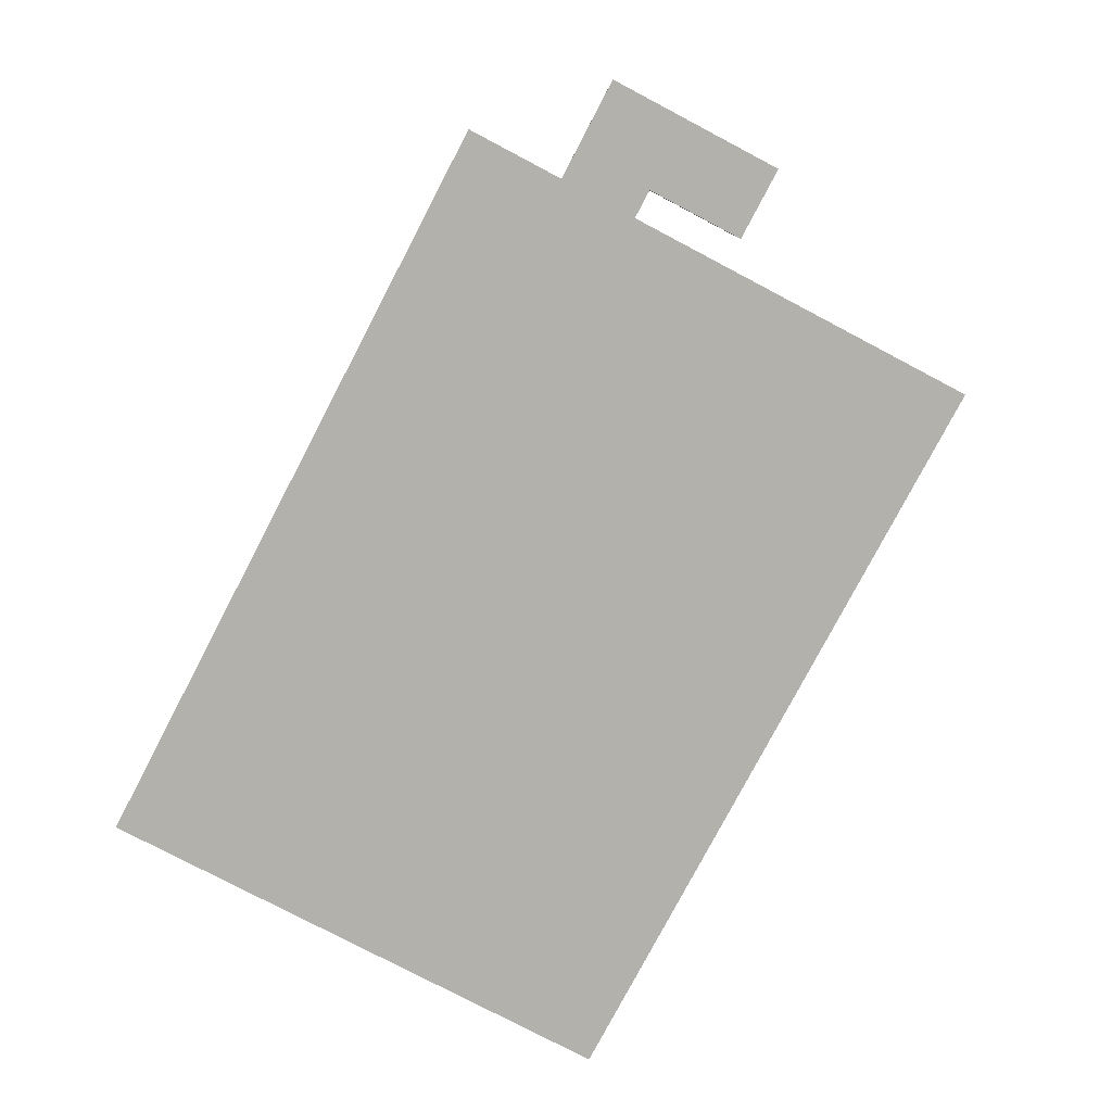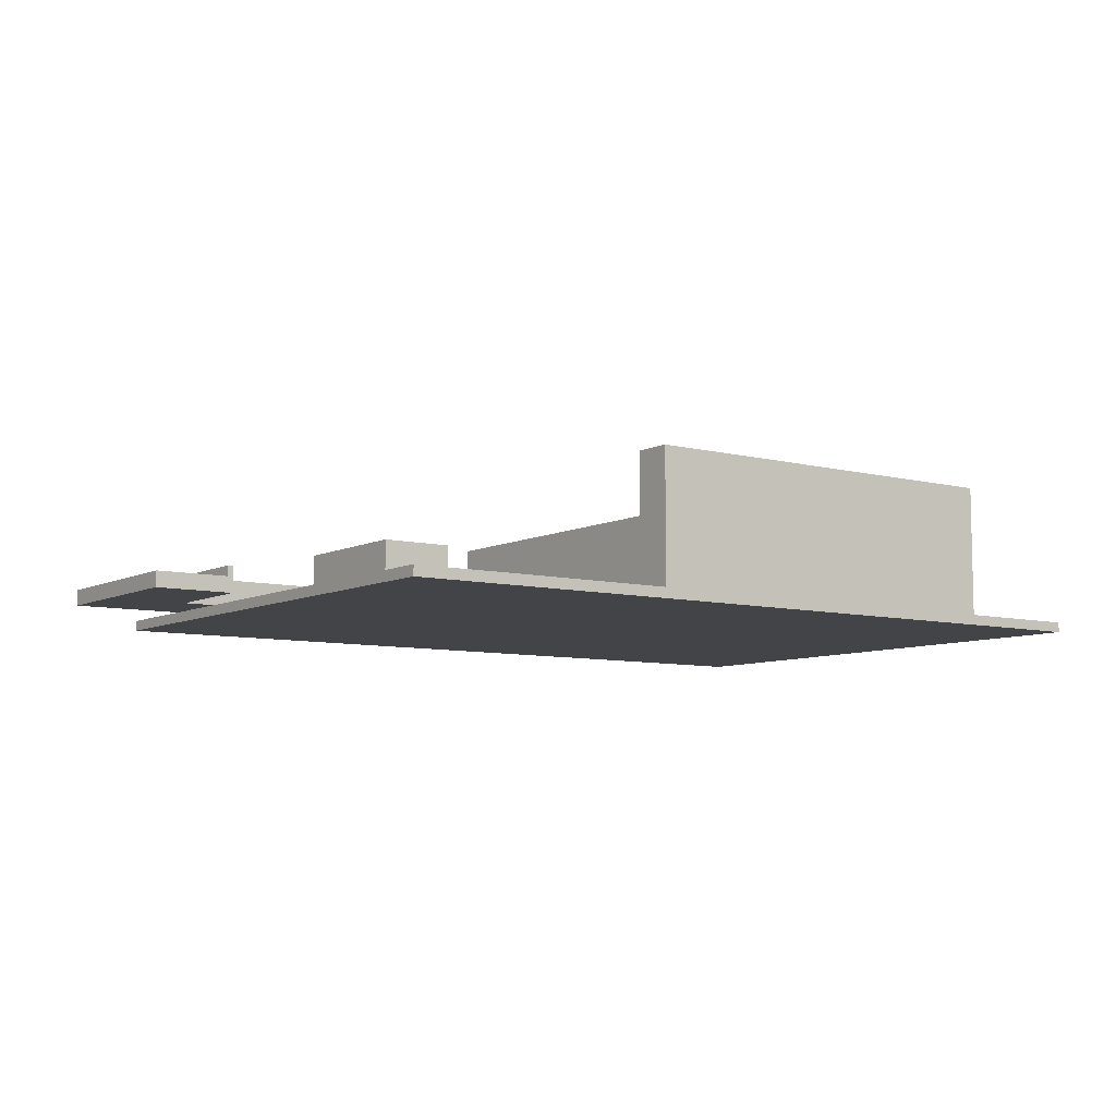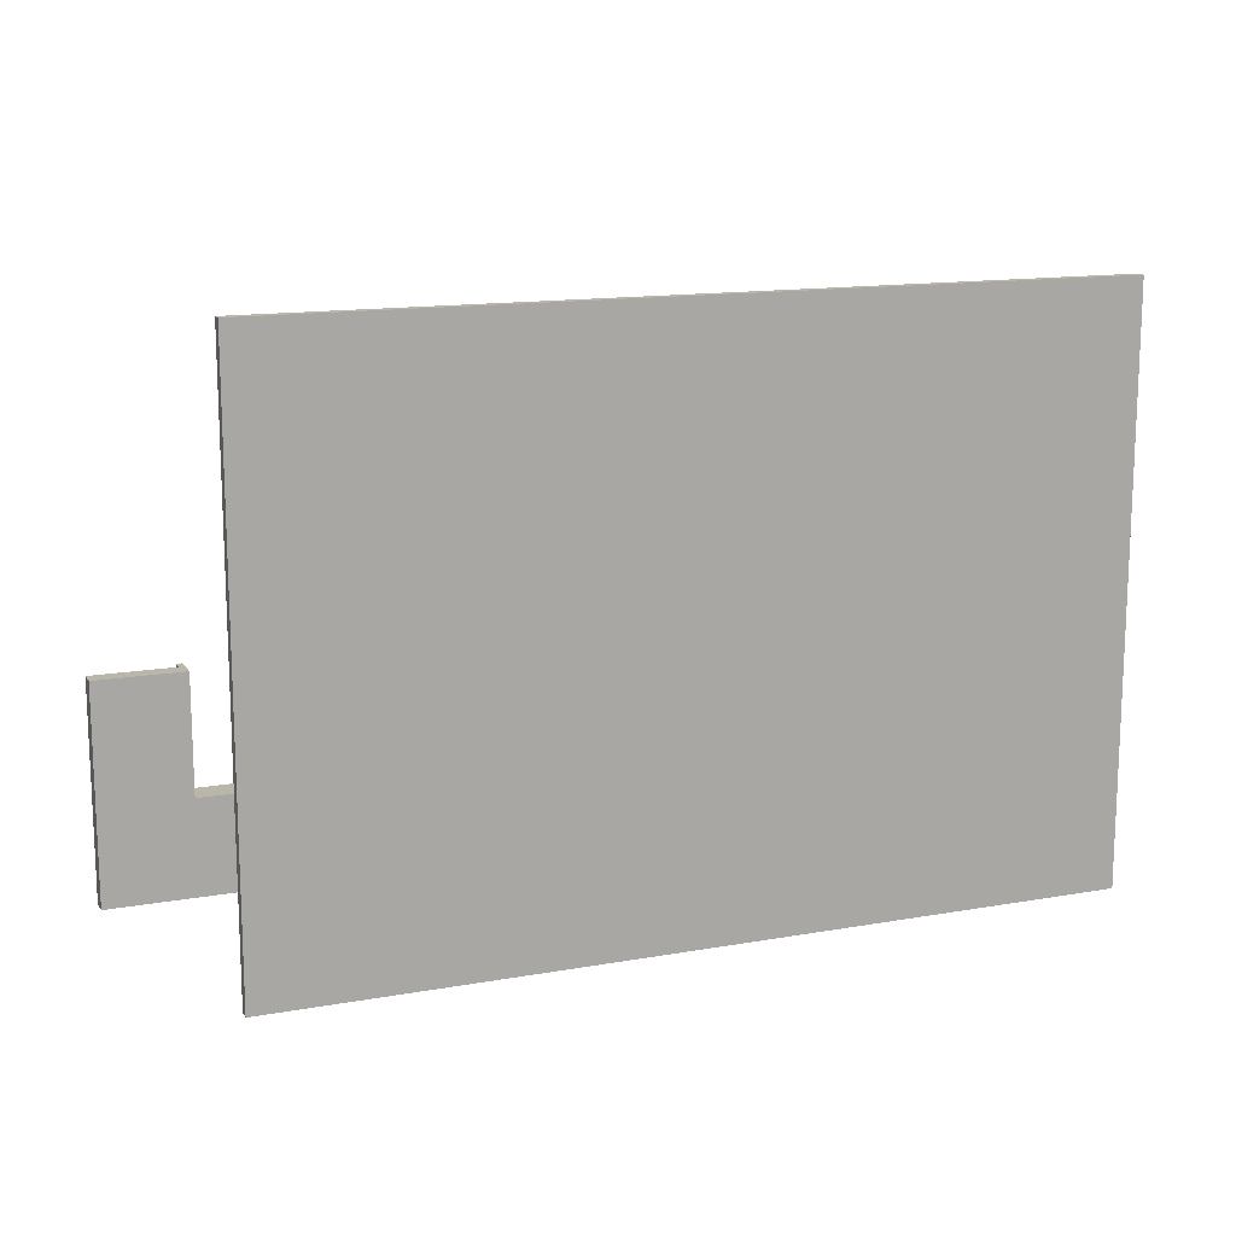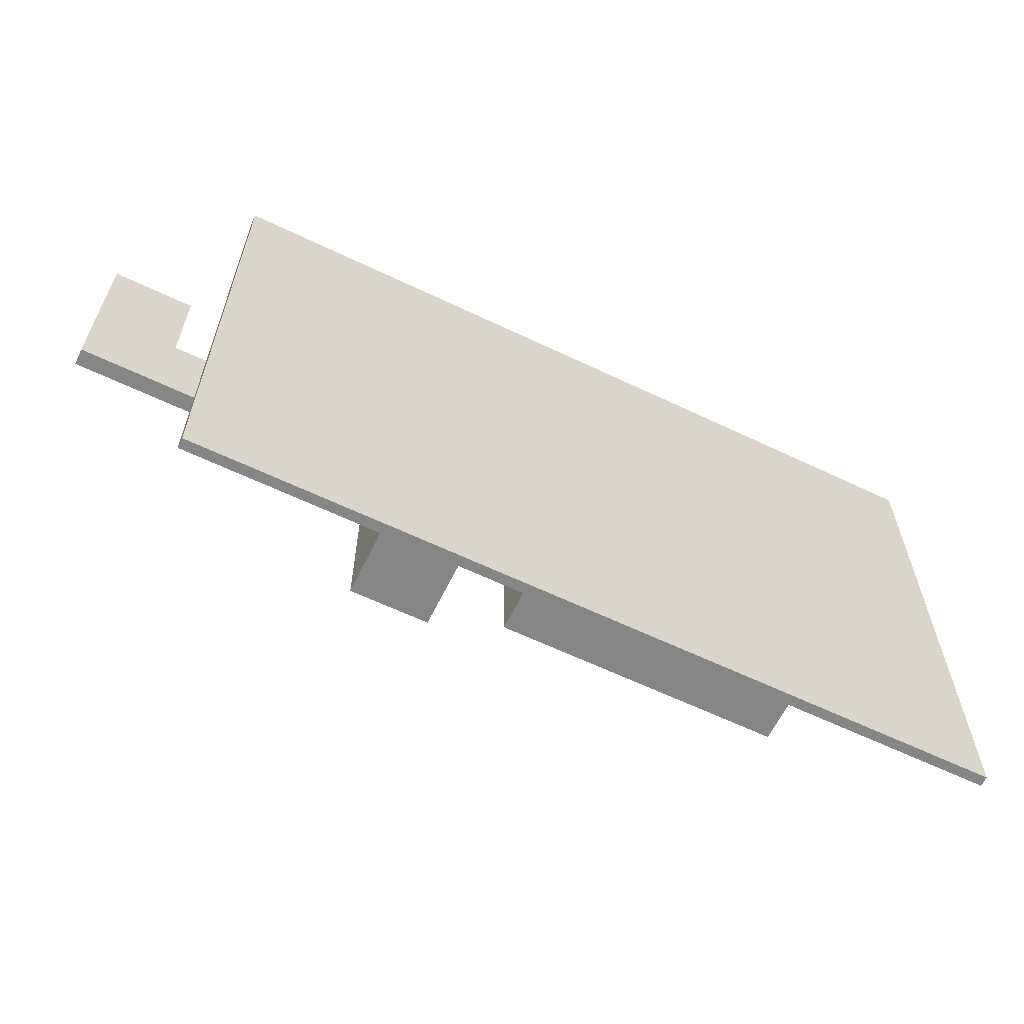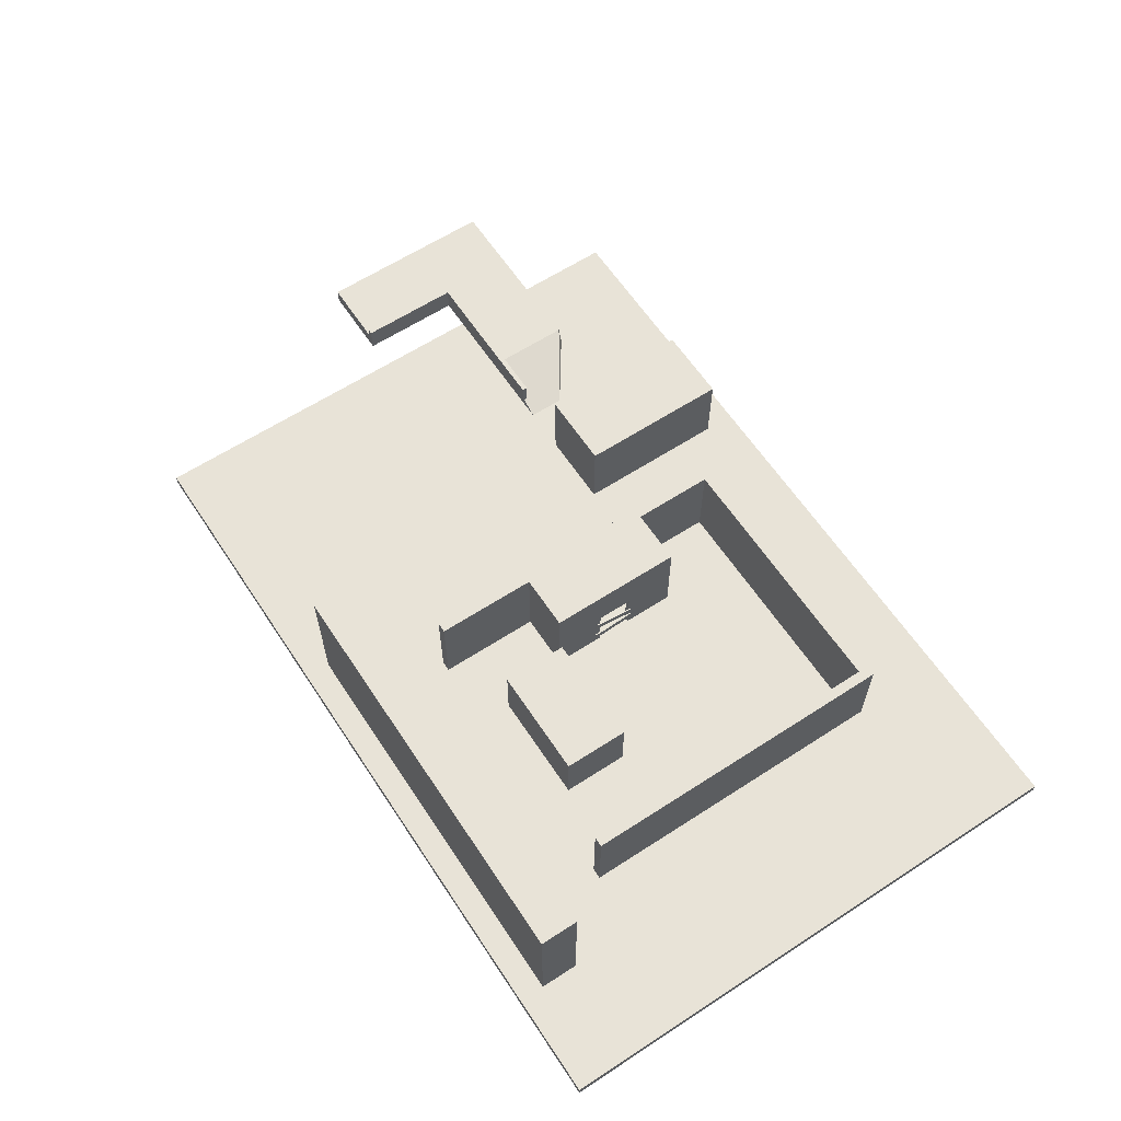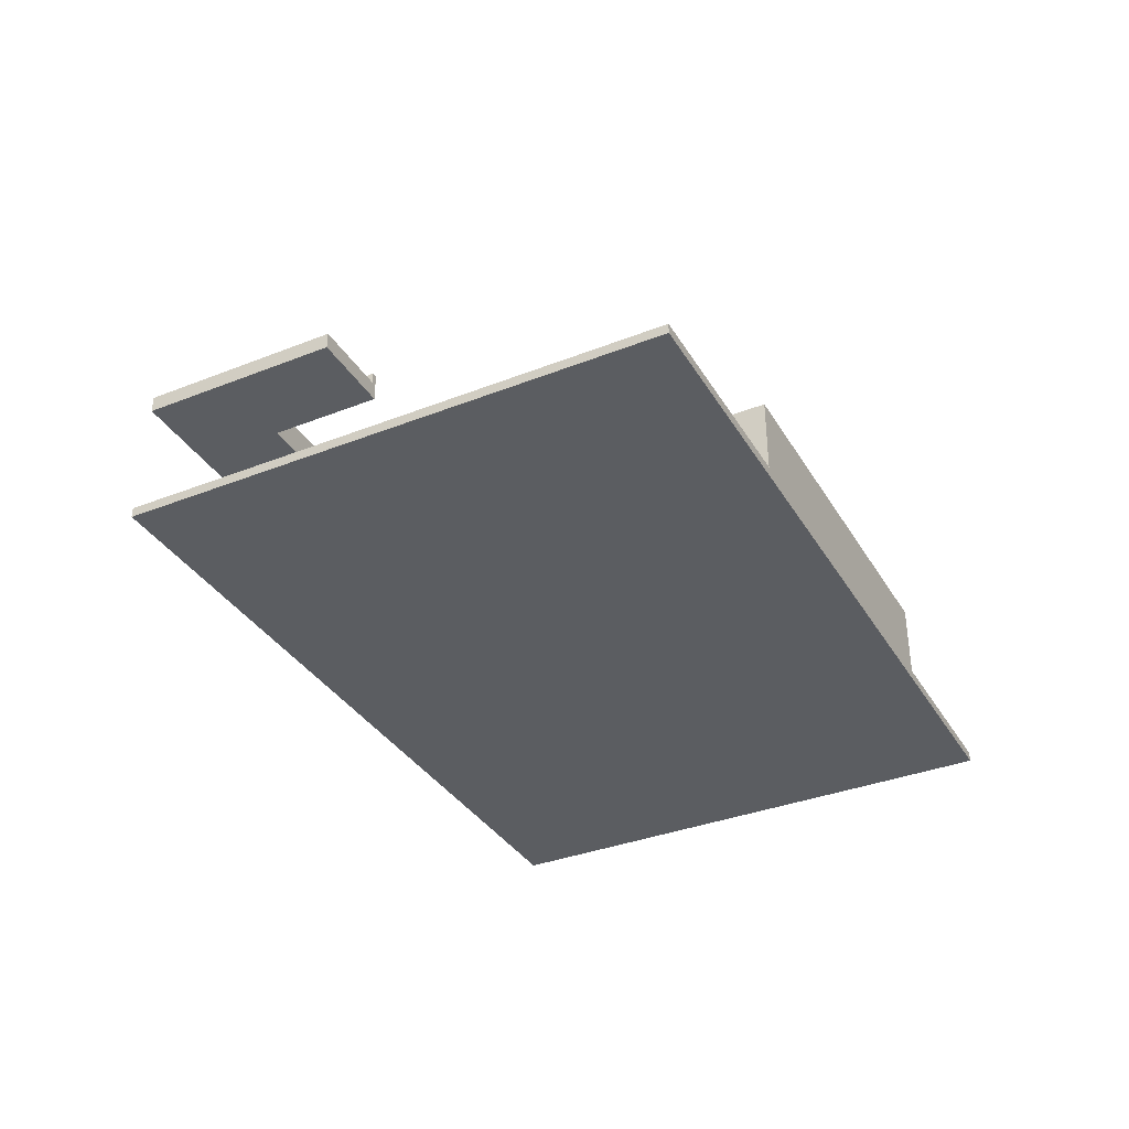
<metadata>
{"format":"obj","ext":"obj","renderer":"f3d","projection":"perspective","resolution":1024,"background":"white","views":[{"elev":-79.0,"azim":-117.7,"up":"+Y"},{"elev":-7.8,"azim":-35.7,"up":"+Y"},{"elev":14.1,"azim":-21.5,"up":"+Z"},{"elev":-62.1,"azim":-25.9,"up":"+Z"},{"elev":62.1,"azim":56.6,"up":"+Y"},{"elev":-35.6,"azim":-62.6,"up":"+Y"}]}
</metadata>
<code>
v -352 16 -528
v -352 16 480
v -352 304 480
v -352 304 -528
v -320 304 480
v -320 16 480
v -320 16 -528
v -320 304 -528
v 512 16 -560
v 512 16 464
v 512 304 464
v 512 304 -560
v 544 304 464
v 544 16 464
v 544 16 -560
v 544 304 -560
v -352 0 -560
v -352 0 -528
v -352 304 -528
v -352 304 -560
v 544 304 -528
v 544 0 -528
v 544 0 -560
v 544 304 -560
v -552 16 680
v -552 16 800
v -552 448 800
v -552 448 680
v 736 448 800
v 736 16 800
v 736 16 680
v 736 448 680
v -848 16 -768
v -848 16 -288
v -848 272 -288
v -848 272 -768
v -608 272 -288
v -608 16 -288
v -608 16 -768
v -608 272 -768
v -320 16 144
v -320 16 160
v -320 304 160
v -320 304 144
v -144 304 160
v -144 16 160
v -144 16 144
v -144 304 144
v -320 16 -272
v -320 16 -256
v -320 304 -256
v -320 304 -272
v -144 304 -256
v -144 16 -256
v -144 16 -272
v -144 304 -272
v -320 288 -256
v -320 288 144
v -320 304 144
v -320 304 -256
v -144 304 144
v -144 288 144
v -144 288 -256
v -144 304 -256
v -160 16 -0
v -160 16 144
v -160 288 144
v -160 288 -0
v -144 288 144
v -144 16 144
v -144 16 -0
v -144 288 -0
v -160 16 -256
v -160 16 -112
v -160 288 -112
v -160 288 -256
v -144 288 -112
v -144 16 -112
v -144 16 -256
v -144 288 -256
v -160 160 -112
v -160 160 -0
v -160 288 -0
v -160 288 -112
v -144 288 -0
v -144 160 -0
v -144 160 -112
v -144 288 -112
v -1456 -16 -864
v -1456 -16 880
v -1456 16 880
v -1456 16 -864
v 1056 16 880
v 1056 -16 880
v 1056 -16 -864
v 1056 16 -864
v -1456 16 -544
v -1456 16 -304
v -1456 64 -304
v -1456 64 -544
v -1120 16 -288
v -1216 64 -304
v -992 16 -288
v -992 16 -400
v -1200 16 -544
v -1216 64 -544
v -1792 16 -544
v -1792 16 -304
v -1792 64 -304
v -1792 64 -544
v -1456 64 -304
v -1456 16 -304
v -1456 16 -544
v -1456 64 -544
v -1792 16 -304
v -1792 16 32
v -1792 64 32
v -1792 64 -304
v -1568 64 32
v -1568 16 32
v -1568 16 -304
v -1568 64 -304
v -1568 16 -304
v -1568 16 32
v -1568 96 32
v -1568 96 -304
v -1552 96 32
v -1552 16 32
v -1552 16 -304
v -1552 96 -304
v -1552 16 -304
v -1552 16 -288
v -1552 96 -288
v -1552 96 -304
v -1056 96 -288
v -1056 16 -288
v -1056 16 -304
v -1056 96 -304
v -104 16 176
v -104 16 384
v -104 216 384
v -104 216 176
v 248 216 384
v 248 16 384
v 248 16 176
v 248 216 176
v -144 82.61 -116.7
v -144 106.2 17.27
v -144 125.9 13.79
v -144 102.3 -120.1
v -140 125.9 13.79
v -140 106.2 17.27
v -140 82.61 -116.7
v -140 102.3 -120.1
v -144 49.97 -120.8
v -144 38.12 14.7
v -144 58.04 16.44
v -144 69.9 -119
v -140 58.04 16.44
v -140 38.12 14.7
v -140 69.9 -119
v -140 49.97 -120.8
o entity0_brush0
f 1 2 3 4
f 5 3 2 6
f 6 2 1 7
f 8 4 3 5
f 7 1 4 8
f 8 5 6 7
o entity0_brush1
f 9 10 11 12
f 13 11 10 14
f 14 10 9 15
f 16 12 11 13
f 15 9 12 16
f 16 13 14 15
o entity0_brush2
f 17 18 19 20
f 21 19 18 22
f 22 18 17 23
f 24 20 19 21
f 23 17 20 24
f 24 21 22 23
o entity0_brush3
f 25 26 27 28
f 29 27 26 30
f 30 26 25 31
f 32 28 27 29
f 31 25 28 32
f 32 29 30 31
o entity0_brush4
f 33 34 35 36
f 37 35 34 38
f 38 34 33 39
f 40 36 35 37
f 39 33 36 40
f 40 37 38 39
o entity0_brush5
f 41 42 43 44
f 45 43 42 46
f 46 42 41 47
f 48 44 43 45
f 47 41 44 48
f 48 45 46 47
o entity0_brush6
f 49 50 51 52
f 53 51 50 54
f 54 50 49 55
f 56 52 51 53
f 55 49 52 56
f 56 53 54 55
o entity0_brush7
f 57 58 59 60
f 61 59 58 62
f 62 58 57 63
f 64 60 59 61
f 63 57 60 64
f 64 61 62 63
o entity0_brush8
f 65 66 67 68
f 69 67 66 70
f 70 66 65 71
f 72 68 67 69
f 71 65 68 72
f 72 69 70 71
o entity0_brush9
f 73 74 75 76
f 77 75 74 78
f 78 74 73 79
f 80 76 75 77
f 79 73 76 80
f 80 77 78 79
o entity0_brush10
f 81 82 83 84
f 85 83 82 86
f 86 82 81 87
f 88 84 83 85
f 87 81 84 88
f 88 85 86 87
o entity0_brush11
f 89 90 91 92
f 93 91 90 94
f 94 90 89 95
f 96 92 91 93
f 95 89 92 96
f 96 93 94 95
o entity0_brush12
f 97 98 99 100
f 101 99 98
f 102 99 101 103
f 104 103 101 98 97 105
f 106 100 99 102
f 105 97 100 106
f 106 102 103 104
f 105 106 104
o entity0_brush13
f 107 108 109 110
f 111 109 108 112
f 112 108 107 113
f 114 110 109 111
f 113 107 110 114
f 114 111 112 113
o entity0_brush14
f 115 116 117 118
f 119 117 116 120
f 120 116 115 121
f 122 118 117 119
f 121 115 118 122
f 122 119 120 121
o entity0_brush15
f 123 124 125 126
f 127 125 124 128
f 128 124 123 129
f 130 126 125 127
f 129 123 126 130
f 130 127 128 129
o entity0_brush16
f 131 132 133 134
f 135 133 132 136
f 136 132 131 137
f 138 134 133 135
f 137 131 134 138
f 138 135 136 137
o entity3_brush0
f 139 140 141 142
f 143 141 140 144
f 144 140 139 145
f 146 142 141 143
f 145 139 142 146
f 146 143 144 145
o entity8_brush0
f 147 148 149 150
f 151 149 148 152
f 152 148 147 153
f 154 150 149 151
f 153 147 150 154
f 154 151 152 153
o entity9_brush0
f 155 156 157 158
f 159 157 156 160
f 161 158 157 159
f 160 156 155 162
f 162 155 158 161
f 159 160 162 161

</code>
